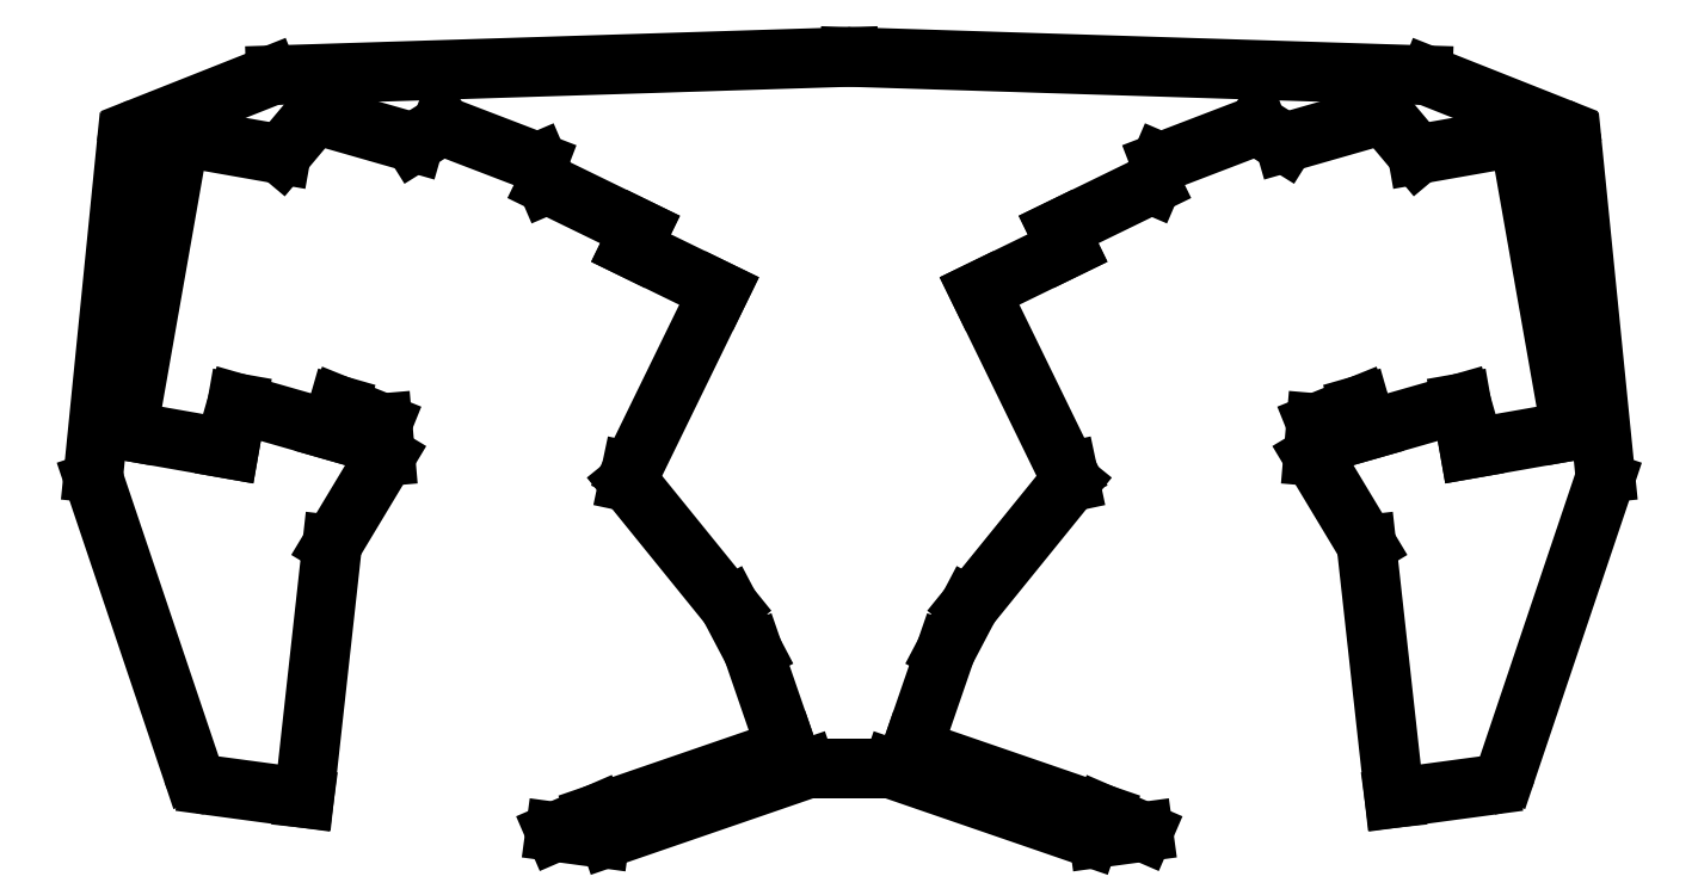
<metadata>
{"format":"dxf","ext":"dxf","renderer":"ezdxf+matplotlib","layout":"modelspace","background":"white","min_lineweight":24,"dpi":150}
</metadata>
<code>
0
SECTION
2
ENTITIES
0
LINE
8
0
10
117.2
20
-84.2
11
92.12
21
-94.15
0
LINE
8
0
10
89.61
20
-97.47
11
83.23
21
-161
0
LINE
8
0
10
83.42
20
-162.7
11
102.3
21
-218.9
0
LINE
8
0
10
105.6
20
-221.6
11
124
21
-224.1
0
LINE
8
0
10
172.7
20
-230.7
11
181.4
21
-231.8
0
LINE
8
0
10
183.2
20
-231.6
11
221.4
21
-218.5
0
LINE
8
0
10
222.7
20
-218.3
11
236.7
21
-218.3
0
LINE
8
0
10
238
20
-218.5
11
276.2
21
-231.6
0
LINE
8
0
10
278
20
-231.8
11
286.7
21
-230.7
0
LINE
8
0
10
335.3
20
-224.1
11
353.8
21
-221.6
0
LINE
8
0
10
357
20
-218.9
11
376
21
-162.7
0
LINE
8
0
10
376.2
20
-161
11
369.8
21
-97.47
0
LINE
8
0
10
367.3
20
-94.15
11
342.2
21
-84.2
0
LINE
8
0
10
340.8
20
-83.92
11
229.8
21
-80.39
0
LINE
8
0
10
229.6
20
-80.39
11
118.6
21
-83.92
0
ARC
8
0
10
93.59
20
-97.87
40
4
50
111.6
51
174.3
0
ARC
8
0
10
87.21
20
-161.4
40
4
50
174.3
51
198.6
0
ARC
8
0
10
106.1
20
-217.6
40
4
50
198.6
51
262.3
0
ARC
8
0
10
181.9
20
-227.9
40
4
50
262.3
51
289
0
ARC
8
0
10
222.7
20
-222.3
40
4
50
90
51
109
0
ARC
8
0
10
236.7
20
-222.3
40
4
50
71
51
90
0
ARC
8
0
10
277.5
20
-227.9
40
4
50
251
51
277.7
0
ARC
8
0
10
353.2
20
-217.6
40
4
50
277.7
51
341.4
0
ARC
8
0
10
372.2
20
-161.4
40
4
50
341.4
51
5.731
0
ARC
8
0
10
365.8
20
-97.87
40
4
50
5.731
51
68.36
0
ARC
8
0
10
340.7
20
-87.92
40
4
50
68.36
51
88.18
0
ARC
8
0
10
229.7
20
-84.39
40
4
50
88.18
51
91.82
0
ARC
8
0
10
118.7
20
-87.92
40
4
50
91.82
51
111.6
0
LINE
8
0
10
339.8
20
-99.27
11
359.5
21
-95.8
0
LINE
8
0
10
359.5
20
-95.8
11
369.6
21
-152.9
0
LINE
8
0
10
369.6
20
-152.9
11
349.9
21
-156.4
0
LINE
8
0
10
349.9
20
-156.4
11
348.3
21
-147.5
0
LINE
8
0
10
348.3
20
-147.5
11
330.1
21
-152.8
0
LINE
8
0
10
330.1
20
-152.8
11
328.7
21
-148
0
LINE
8
0
10
328.7
20
-148
11
320.2
21
-151.4
0
LINE
8
0
10
320.2
20
-151.4
11
319.6
21
-157.8
0
LINE
8
0
10
319.6
20
-157.8
11
329.9
21
-175
0
LINE
8
0
10
278.7
20
-227.2
11
241.8
21
-214.5
0
LINE
8
0
10
241.8
20
-214.5
11
248.4
21
-195.6
0
LINE
8
0
10
248.4
20
-195.6
11
252.9
21
-186.9
0
LINE
8
0
10
252.9
20
-186.9
11
272.4
21
-162.8
0
LINE
8
0
10
272.4
20
-162.8
11
272
21
-160.8
0
LINE
8
0
10
272
20
-160.8
11
254.9
21
-125.8
0
LINE
8
0
10
254.9
20
-125.8
11
272
21
-117.4
0
LINE
8
0
10
272
20
-117.4
11
270.2
21
-113.9
0
LINE
8
0
10
270.2
20
-113.9
11
288.2
21
-105.1
0
LINE
8
0
10
288.2
20
-105.1
11
290
21
-100.8
0
LINE
8
0
10
290
20
-100.8
11
308.7
21
-93.67
0
LINE
8
0
10
308.7
20
-93.67
11
314.1
21
-97.02
0
LINE
8
0
10
314.1
20
-97.02
11
333.3
21
-91.5
0
LINE
8
0
10
333.3
20
-91.5
11
339.8
21
-99.27
0
LINE
8
0
10
119.6
20
-99.27
11
99.88
21
-95.8
0
LINE
8
0
10
99.88
20
-95.8
11
89.81
21
-152.9
0
LINE
8
0
10
89.81
20
-152.9
11
109.5
21
-156.4
0
LINE
8
0
10
109.5
20
-156.4
11
111.1
21
-147.5
0
LINE
8
0
10
111.1
20
-147.5
11
129.3
21
-152.8
0
LINE
8
0
10
129.3
20
-152.8
11
130.7
21
-148
0
LINE
8
0
10
130.7
20
-148
11
139.2
21
-151.4
0
LINE
8
0
10
139.2
20
-151.4
11
139.8
21
-157.8
0
LINE
8
0
10
139.8
20
-157.8
11
129.5
21
-175
0
LINE
8
0
10
180.7
20
-227.2
11
217.5
21
-214.5
0
LINE
8
0
10
217.5
20
-214.5
11
211
21
-195.6
0
LINE
8
0
10
211
20
-195.6
11
206.5
21
-186.9
0
LINE
8
0
10
186.9
20
-162.8
11
206.5
21
-186.9
0
LINE
8
0
10
186.9
20
-162.8
11
187.4
21
-160.8
0
LINE
8
0
10
187.4
20
-160.8
11
204.5
21
-125.8
0
LINE
8
0
10
204.5
20
-125.8
11
187.4
21
-117.4
0
LINE
8
0
10
187.4
20
-117.4
11
189.1
21
-113.9
0
LINE
8
0
10
189.1
20
-113.9
11
171.2
21
-105.1
0
LINE
8
0
10
171.2
20
-105.1
11
169.3
21
-100.8
0
LINE
8
0
10
169.3
20
-100.8
11
150.7
21
-93.67
0
LINE
8
0
10
150.7
20
-93.67
11
145.3
21
-97.02
0
LINE
8
0
10
145.3
20
-97.02
11
126.1
21
-91.5
0
LINE
8
0
10
126.1
20
-91.5
11
119.6
21
-99.27
0
LINE
8
0
10
124
20
-224.1
11
129.5
21
-175
0
LINE
8
0
10
180.7
20
-227.2
11
172.7
21
-230.7
0
LINE
8
0
10
335.3
20
-224.1
11
329.9
21
-175
0
LINE
8
0
10
278.7
20
-227.2
11
286.7
21
-230.7
0
ENDSEC
0
EOF

</code>
